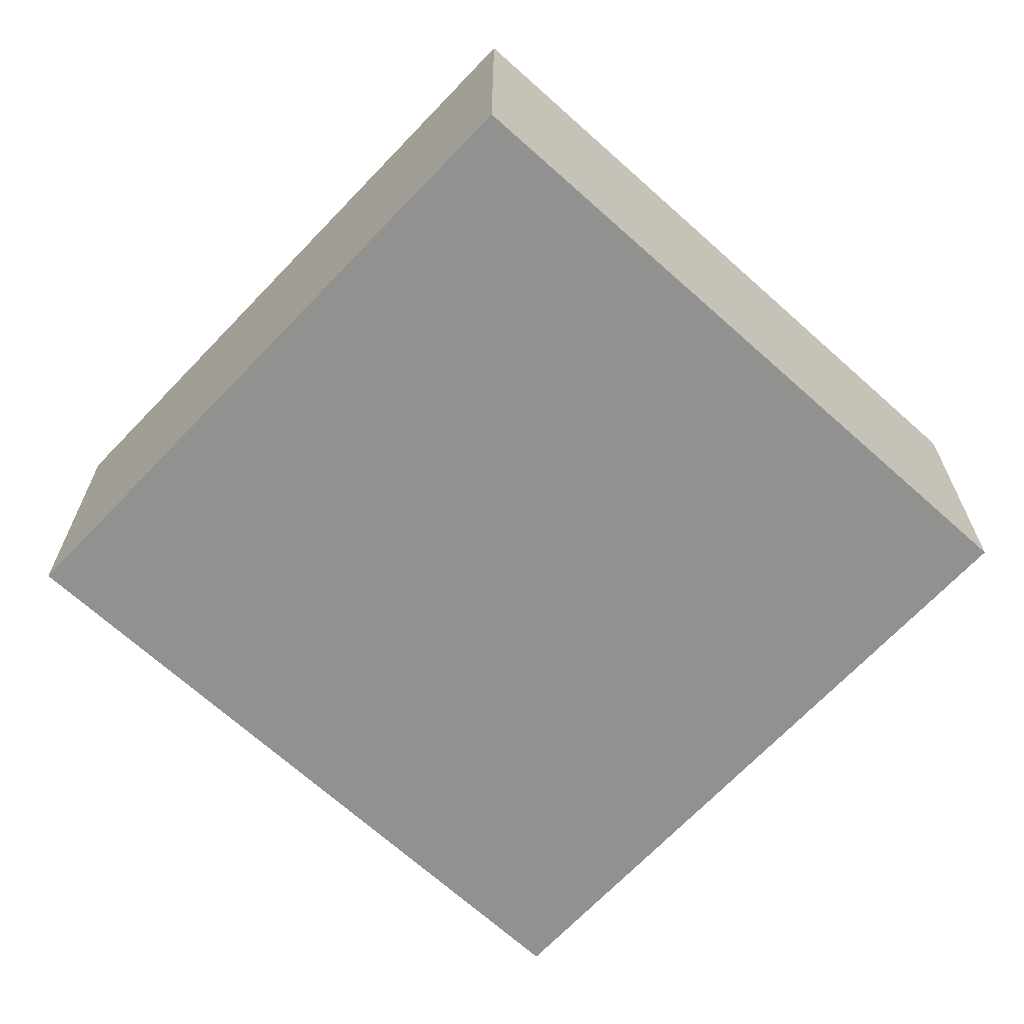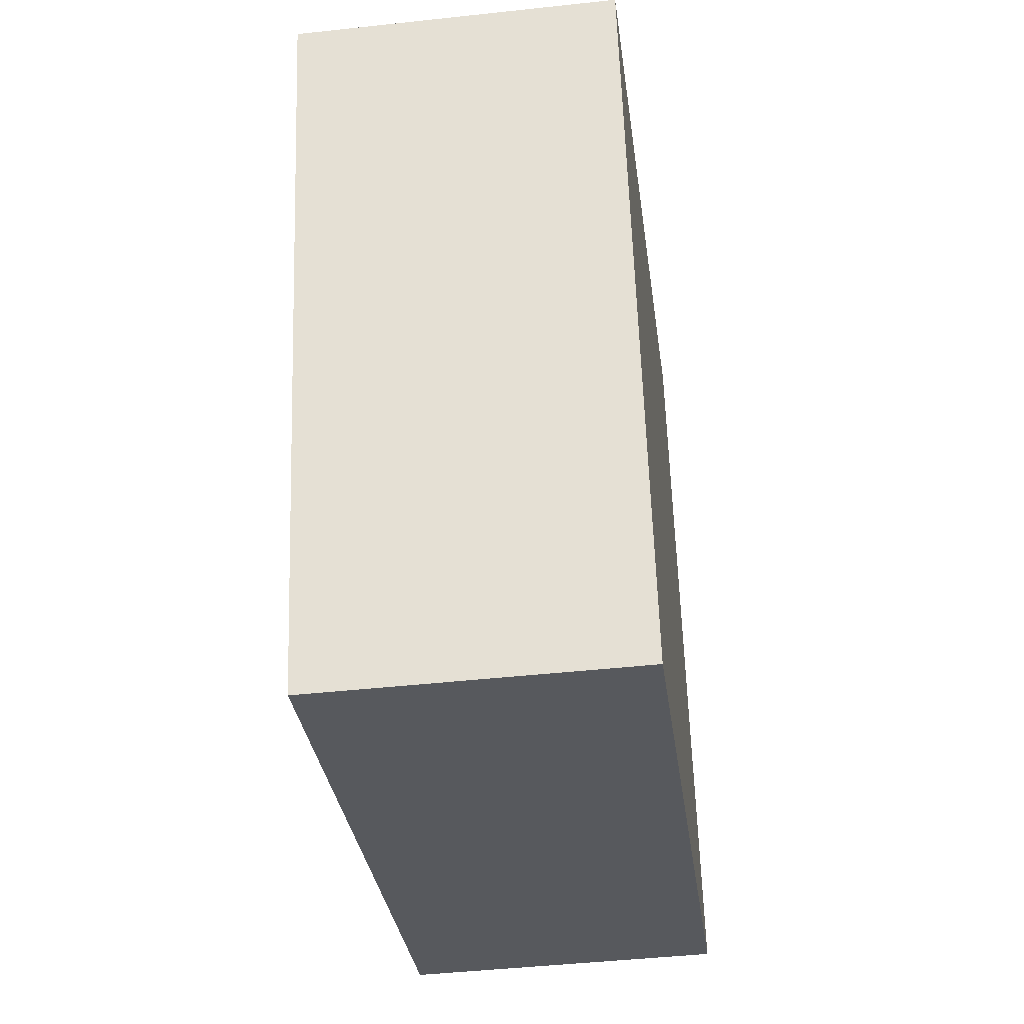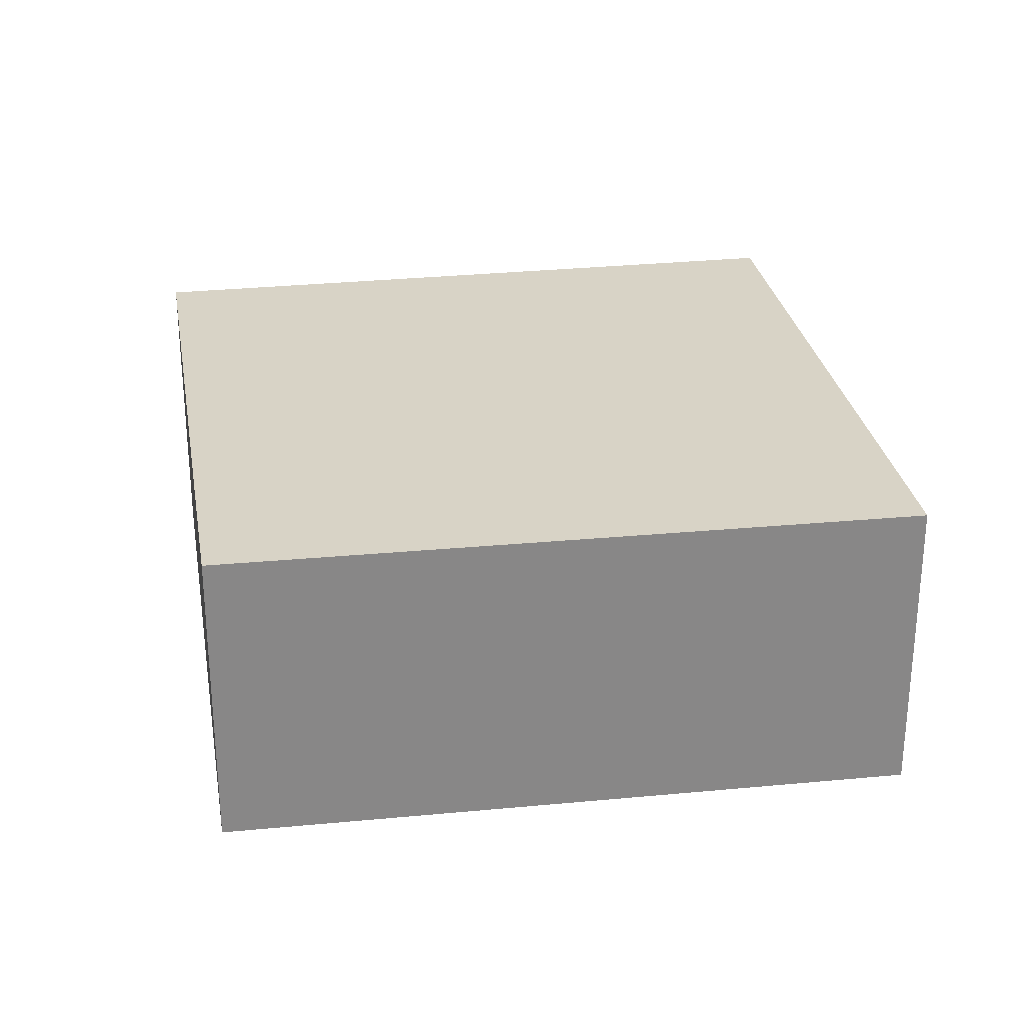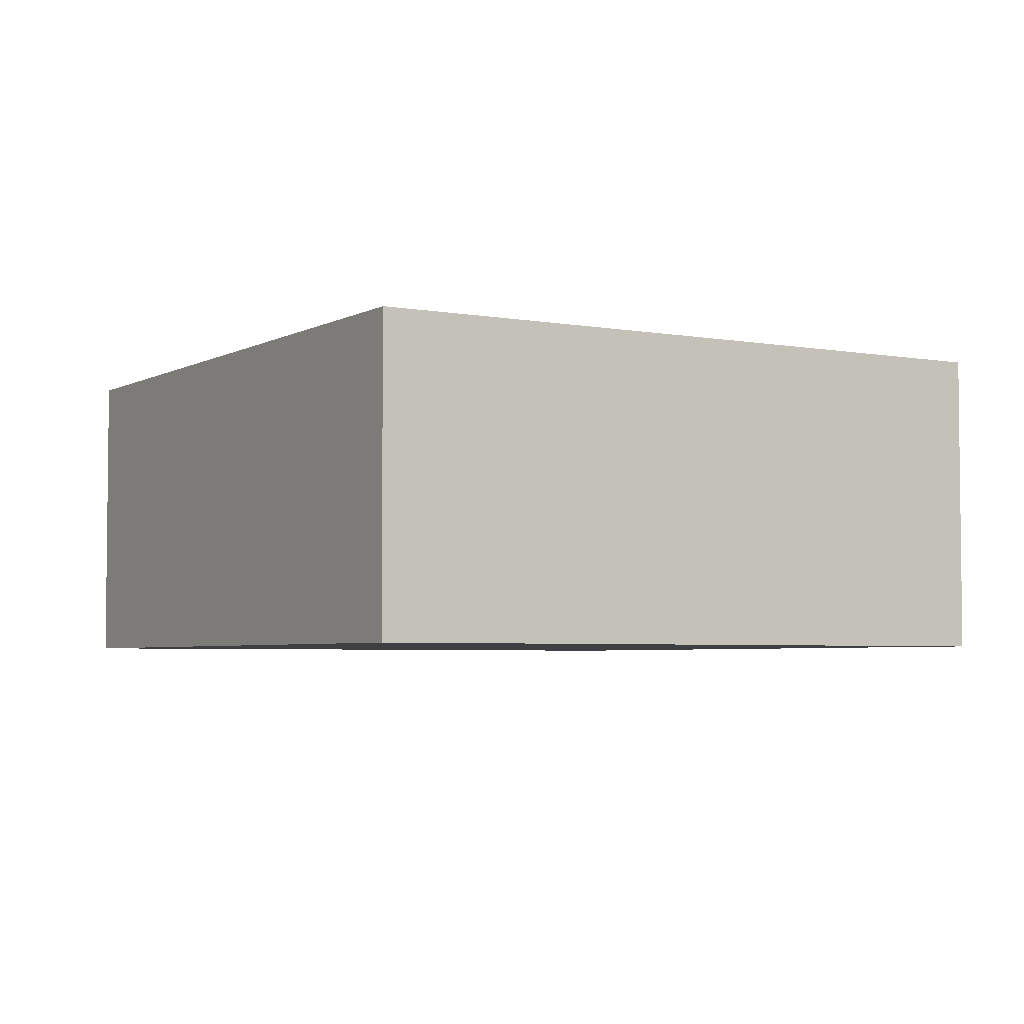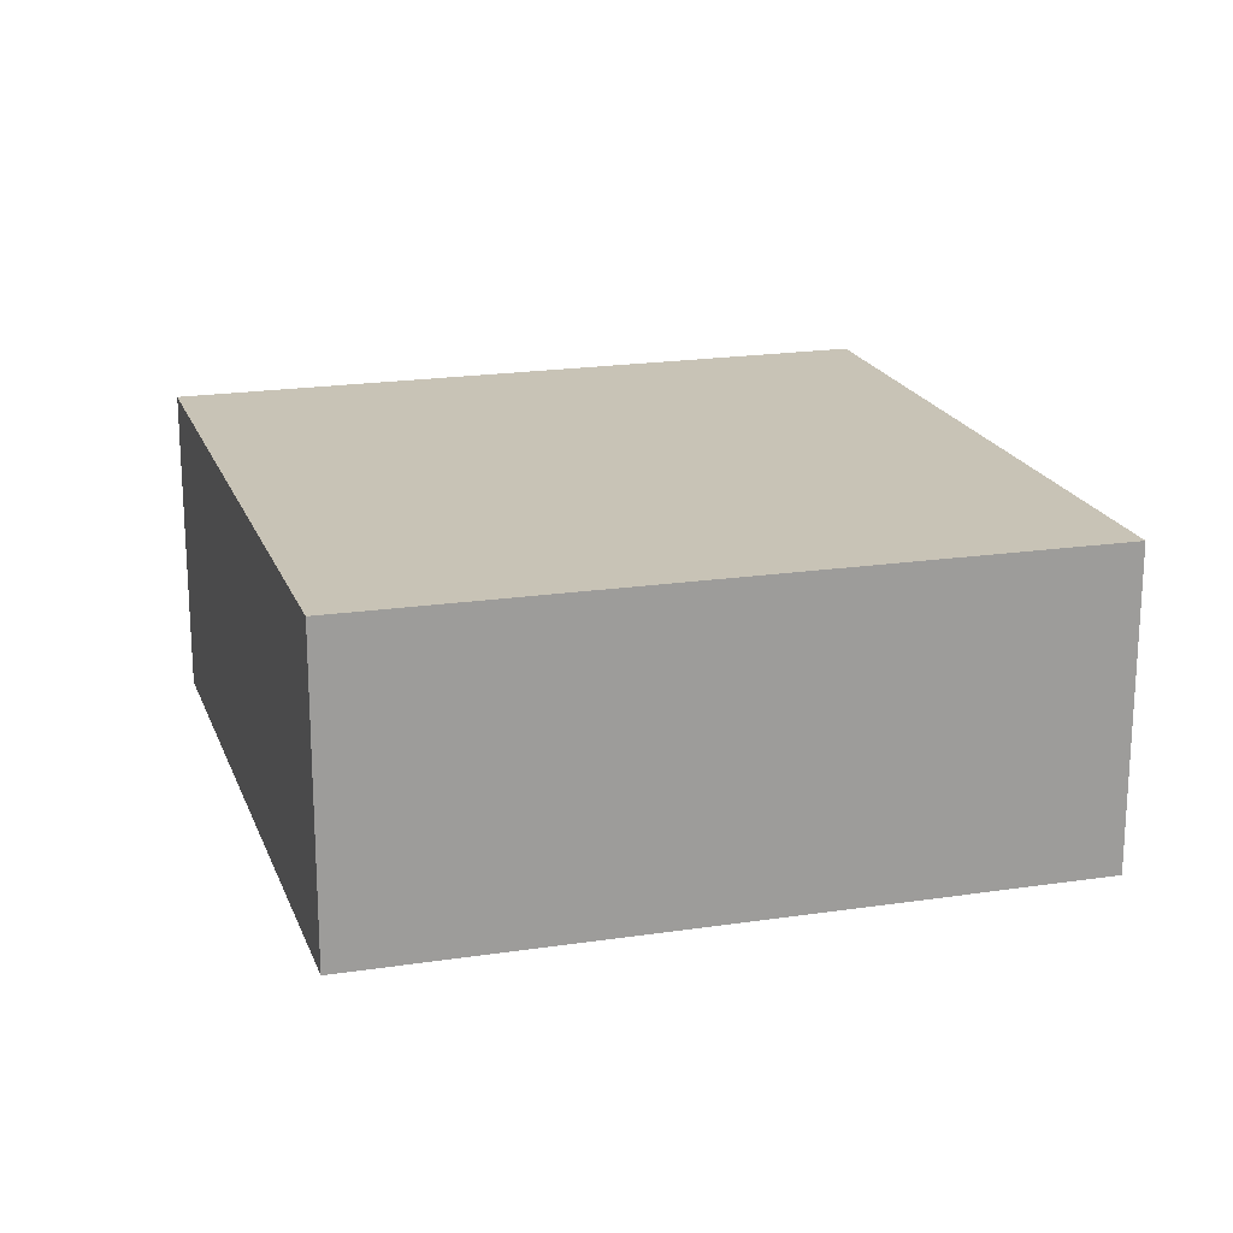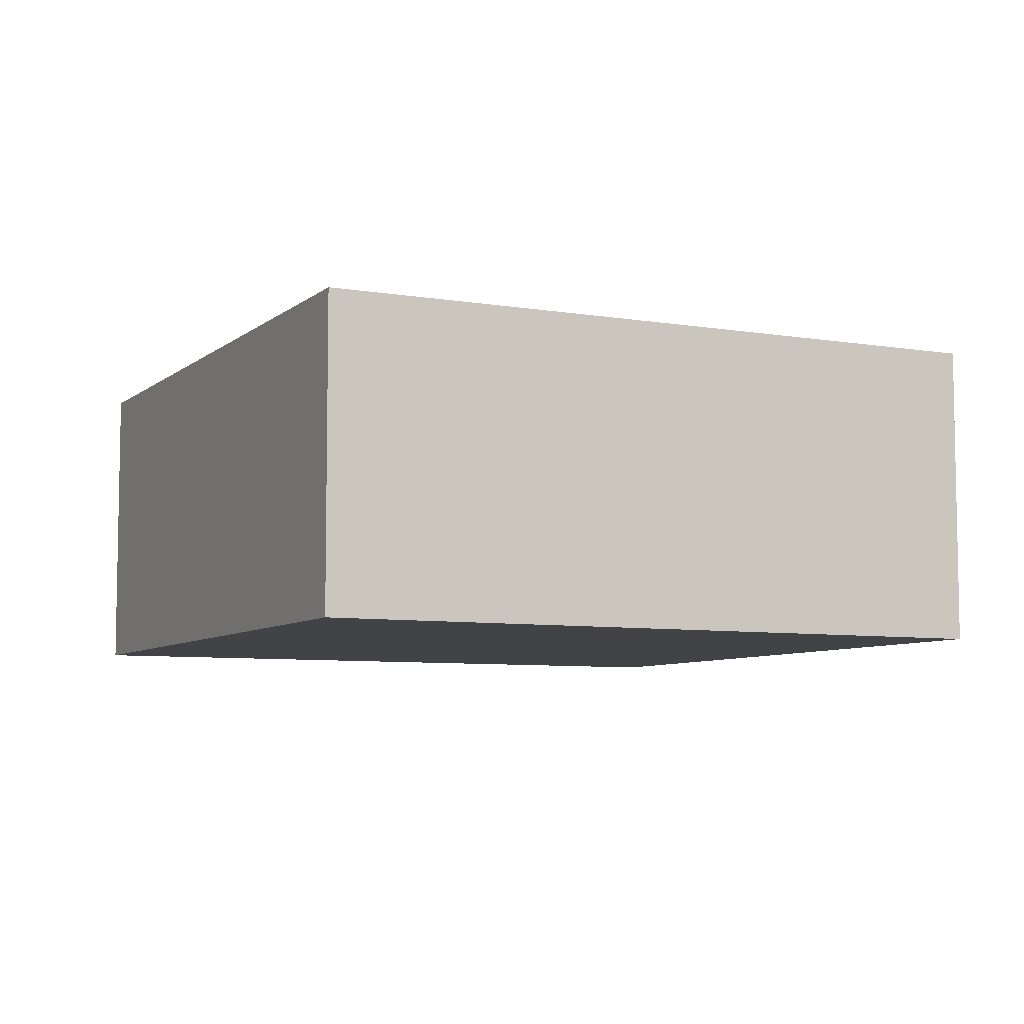
<metadata>
{"format":"obj","ext":"obj","renderer":"f3d","projection":"perspective","resolution":1024,"background":"white","views":[{"elev":-66.0,"azim":63.2,"up":"+Y"},{"elev":-45.3,"azim":97.2,"up":"+Z"},{"elev":27.8,"azim":97.0,"up":"+Y"},{"elev":-4.1,"azim":164.3,"up":"+Y"},{"elev":19.5,"azim":89.7,"up":"+Y"},{"elev":-6.9,"azim":-100.1,"up":"+Y"}]}
</metadata>
<code>
v  3.658 1.3 2.077
v  0 1.3 7.96e-17
v  0.855 1.3 2.924
v  2.872 1.3 -0.807
v  0.855 -1.79e-16 2.924
v  3.658 -1.272e-16 2.077
v  2.872 4.941e-17 -0.807
v  0 0 0
g defaultobject
f 1 2 3
f 2 1 4
f 5 1 3
f 1 5 6
f 6 4 1
f 4 6 7
f 7 2 4
f 2 7 8
f 8 3 2
f 3 8 5
f 8 6 5
f 6 8 7

</code>
